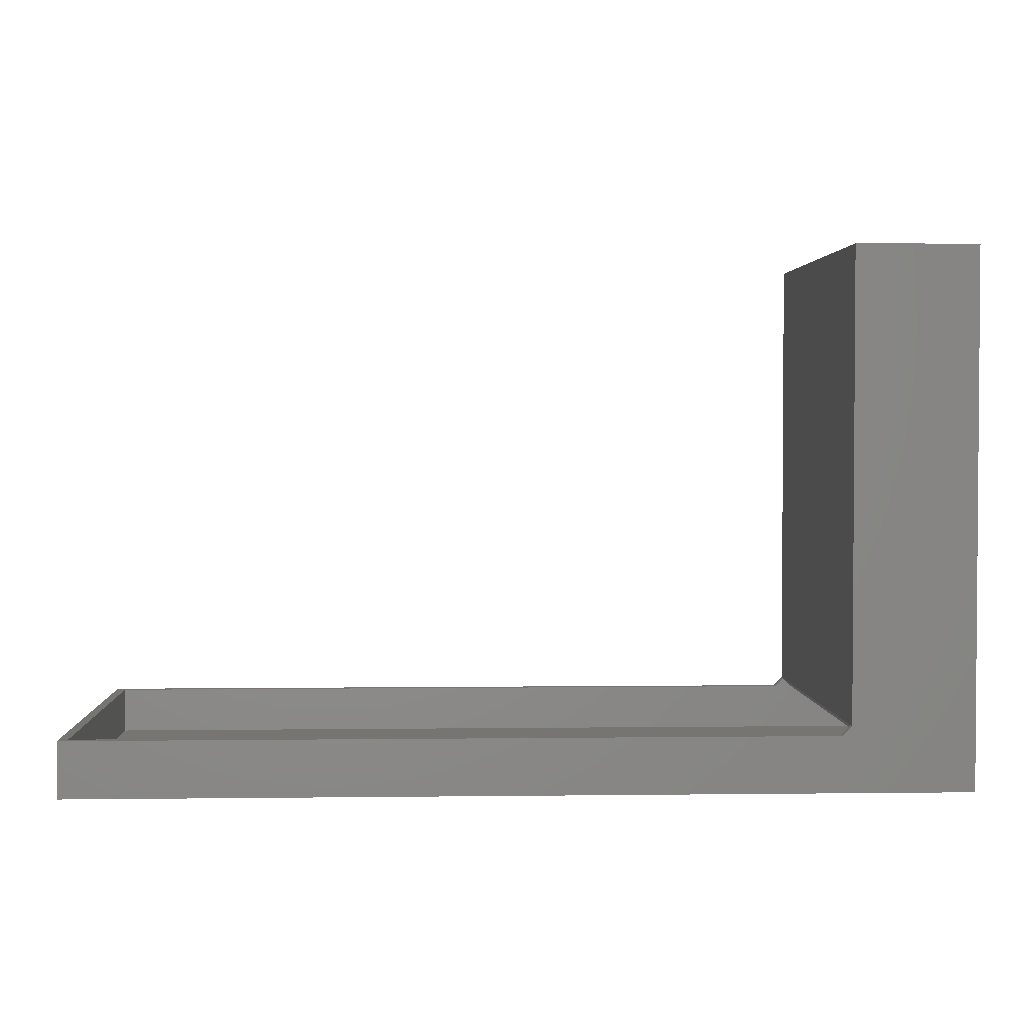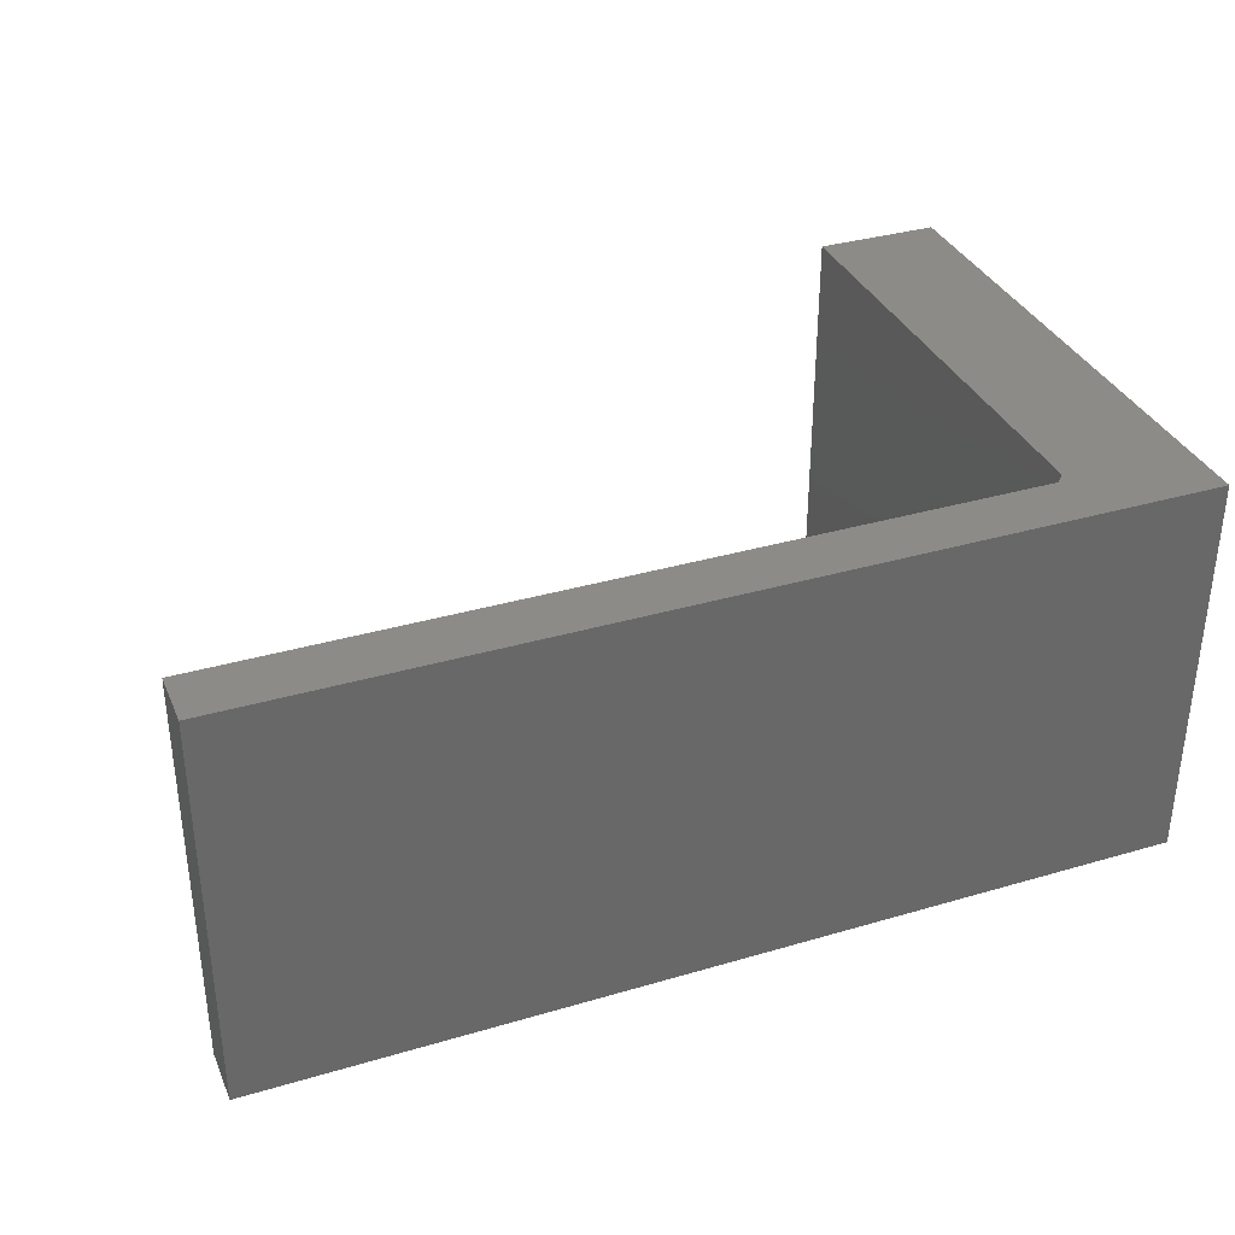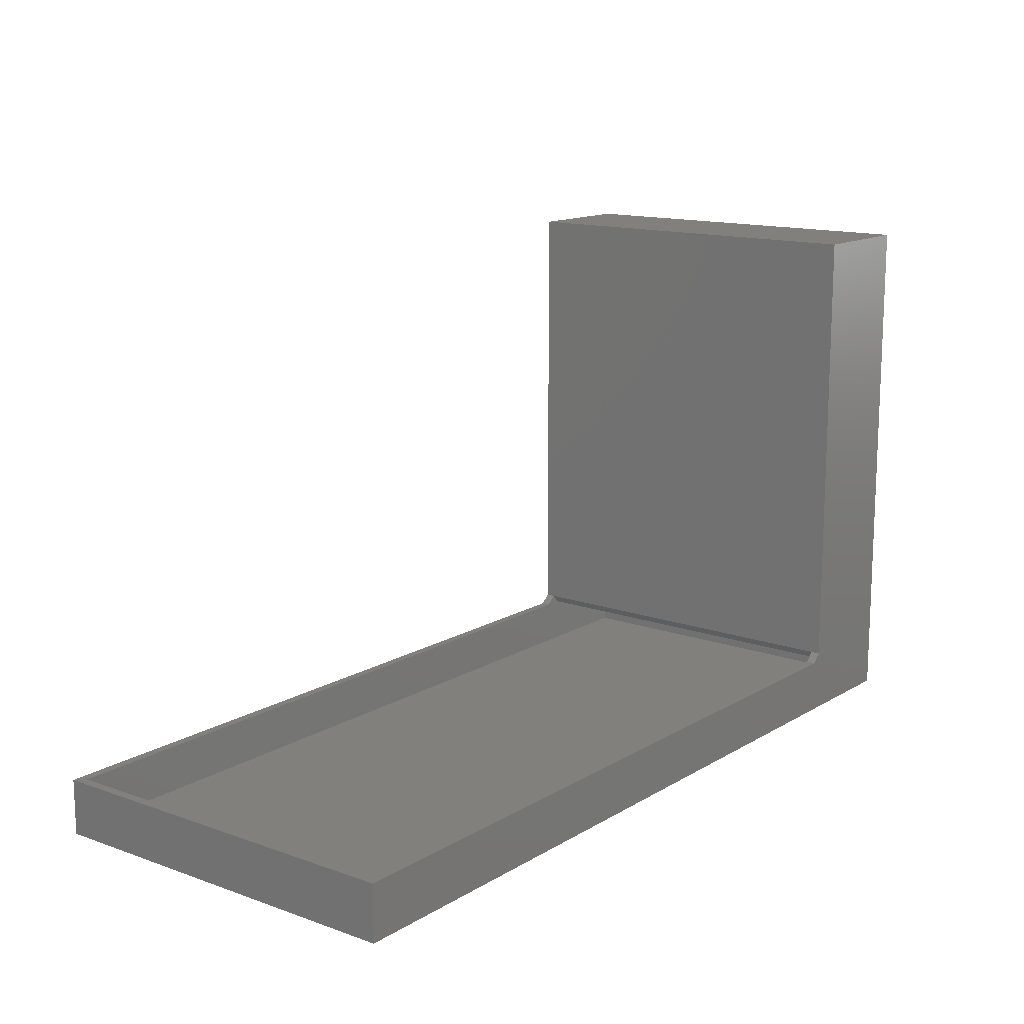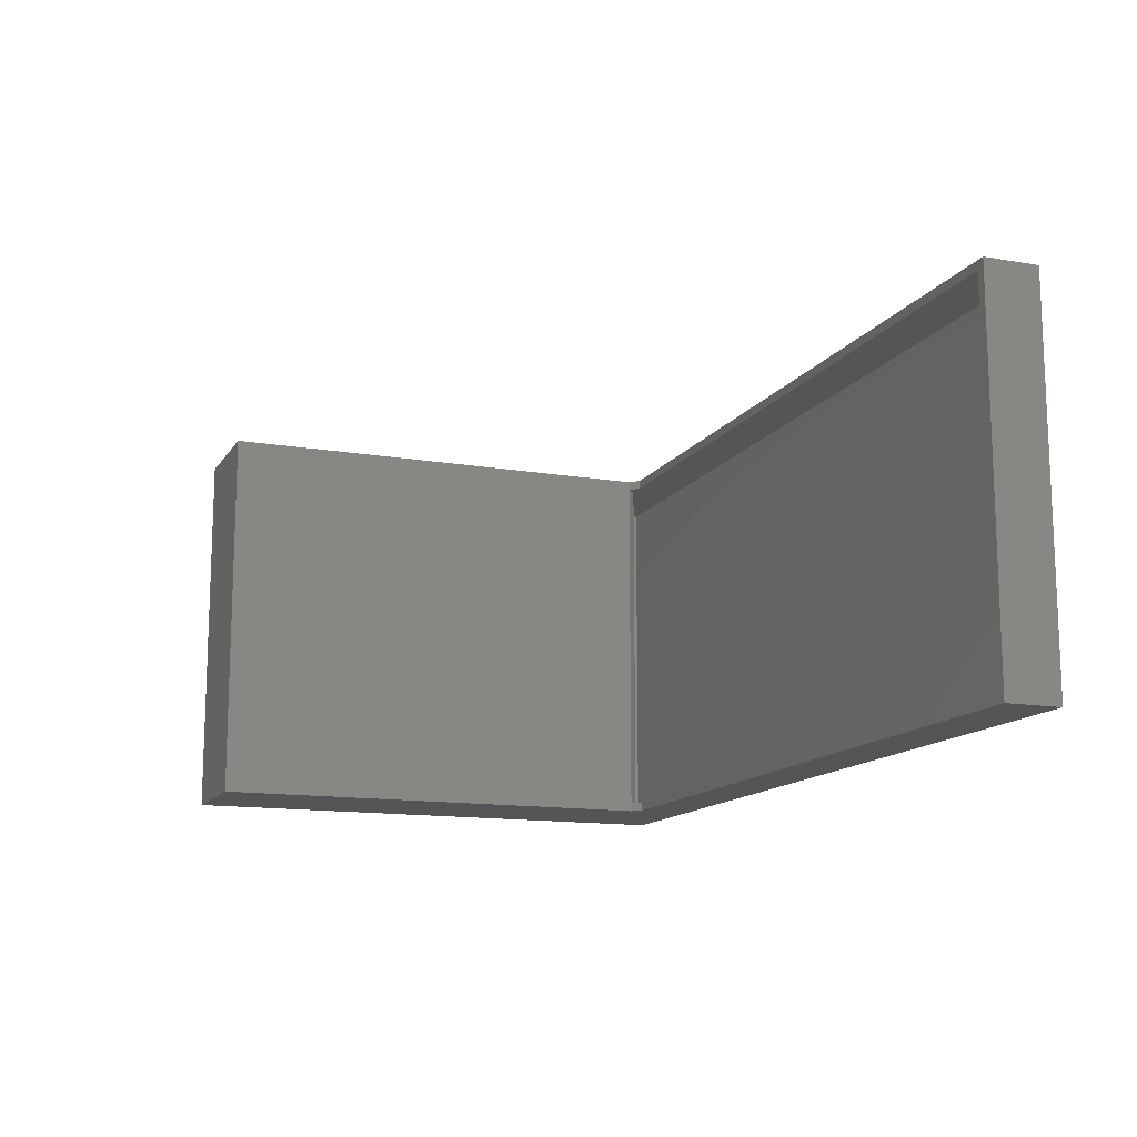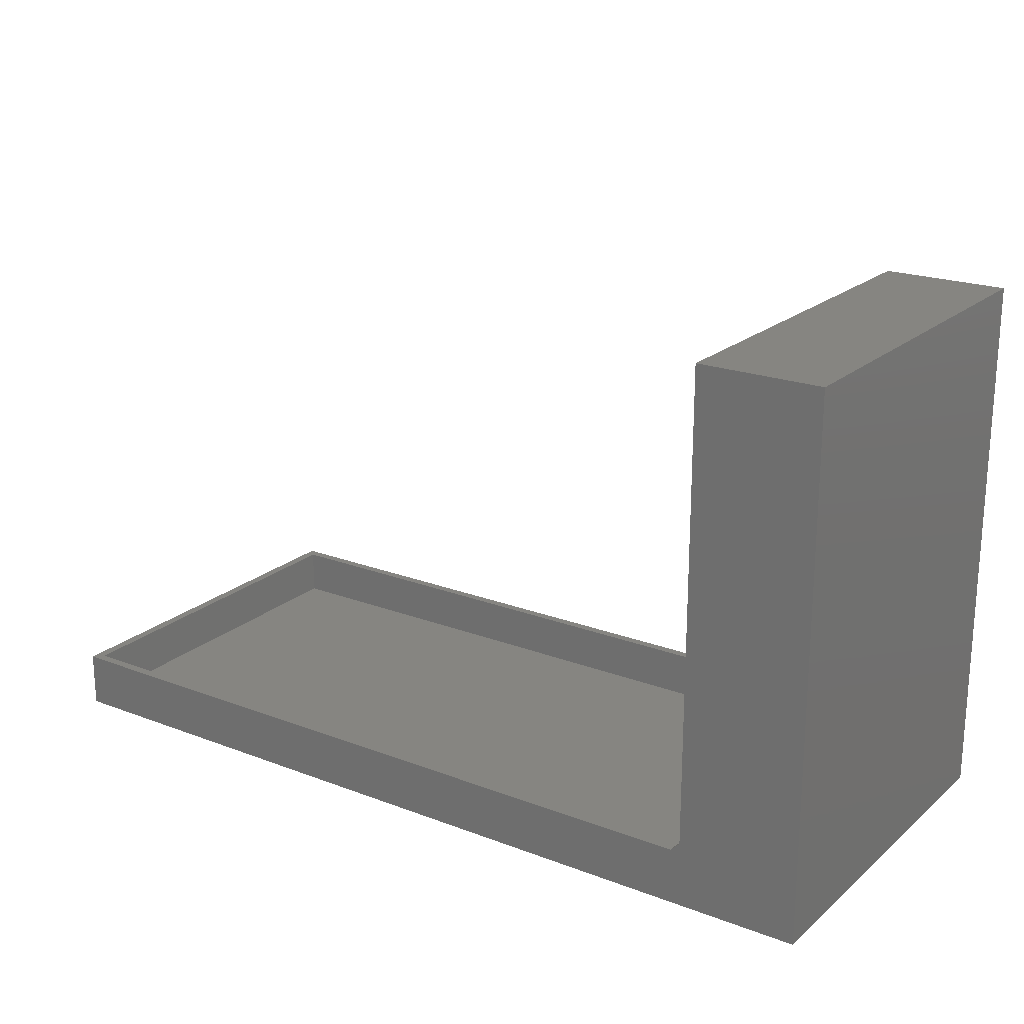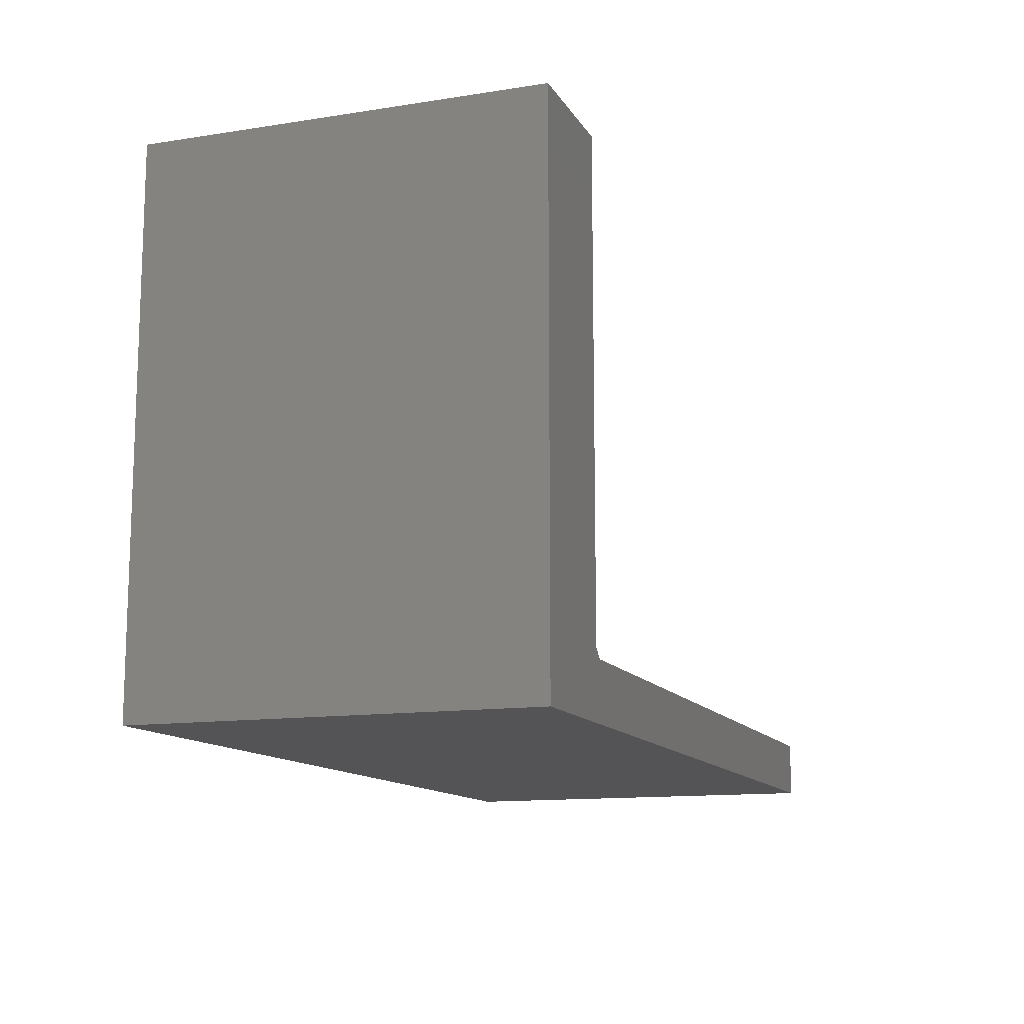
<metadata>
{"format":"stl","ext":"stl","renderer":"f3d","projection":"perspective","resolution":1024,"background":"white","views":[{"elev":2.4,"azim":177.5,"up":"+Z"},{"elev":34.8,"azim":158.6,"up":"+Y"},{"elev":14.1,"azim":127.9,"up":"+Z"},{"elev":-13.5,"azim":68.9,"up":"+Y"},{"elev":20.9,"azim":-145.6,"up":"+Z"},{"elev":-12.6,"azim":-70.0,"up":"+Z"}]}
</metadata>
<code>
# stl→obj: 30 verts, 56 faces
v 0.1026 0 0.45
v 0.1026 -0.3281 0.45
v 0.1026 -0.3281 0.05518
v 0.1026 -0.3203 0.05518
v 0.1026 -0.007812 0.05518
v 0.1026 0 0.05518
v 0.09482 -0.3203 0.04737
v 0.1104 -0.3203 0.04737
v 0.007812 -0.3203 0.007812
v 0.007812 -0.3203 0.4422
v 0.09482 -0.3203 0.4422
v 0.7422 -0.3203 0.04737
v 0.7422 -0.3203 0.007812
v 0.09482 -0.007812 0.04737
v 0.09482 -0.007812 0.4422
v 0.007812 -0.007812 0.4422
v 0.007812 -0.007812 0.007812
v 0.1104 -0.007812 0.04737
v 0.7422 -0.007812 0.04737
v 0.7422 -0.007812 0.007812
v 0.1104 0 0.04737
v 0.75 0 0.04737
v 0.75 -0.3281 0.04737
v 0.1104 -0.3281 0.04737
v 3.449e-17 -0.3281 0.45
v 0 -0.3281 0
v 0.75 -0.3281 -4.592e-17
v 0 0 0
v 3.449e-17 0 0.45
v 0.75 0 -4.592e-17
f 1 2 3
f 1 3 4
f 1 4 5
f 1 5 6
f 7 4 8
f 7 8 9
f 7 9 10
f 7 10 11
f 8 12 9
f 9 12 13
f 14 15 16
f 14 16 17
f 14 17 18
f 14 18 5
f 18 17 19
f 19 17 20
f 7 11 14
f 14 11 15
f 14 5 7
f 7 5 4
f 21 19 22
f 21 18 19
f 23 22 19
f 23 19 12
f 23 12 8
f 23 8 24
f 2 25 3
f 3 25 26
f 3 26 24
f 26 27 24
f 24 27 23
f 8 4 24
f 24 4 3
f 21 28 6
f 6 28 29
f 6 29 1
f 28 21 30
f 30 21 22
f 21 6 18
f 18 6 5
f 20 13 19
f 19 13 12
f 9 13 17
f 17 13 20
f 15 11 16
f 16 11 10
f 10 9 16
f 16 9 17
f 25 29 26
f 26 29 28
f 1 29 2
f 2 29 25
f 30 22 27
f 27 22 23
f 26 28 27
f 27 28 30

</code>
